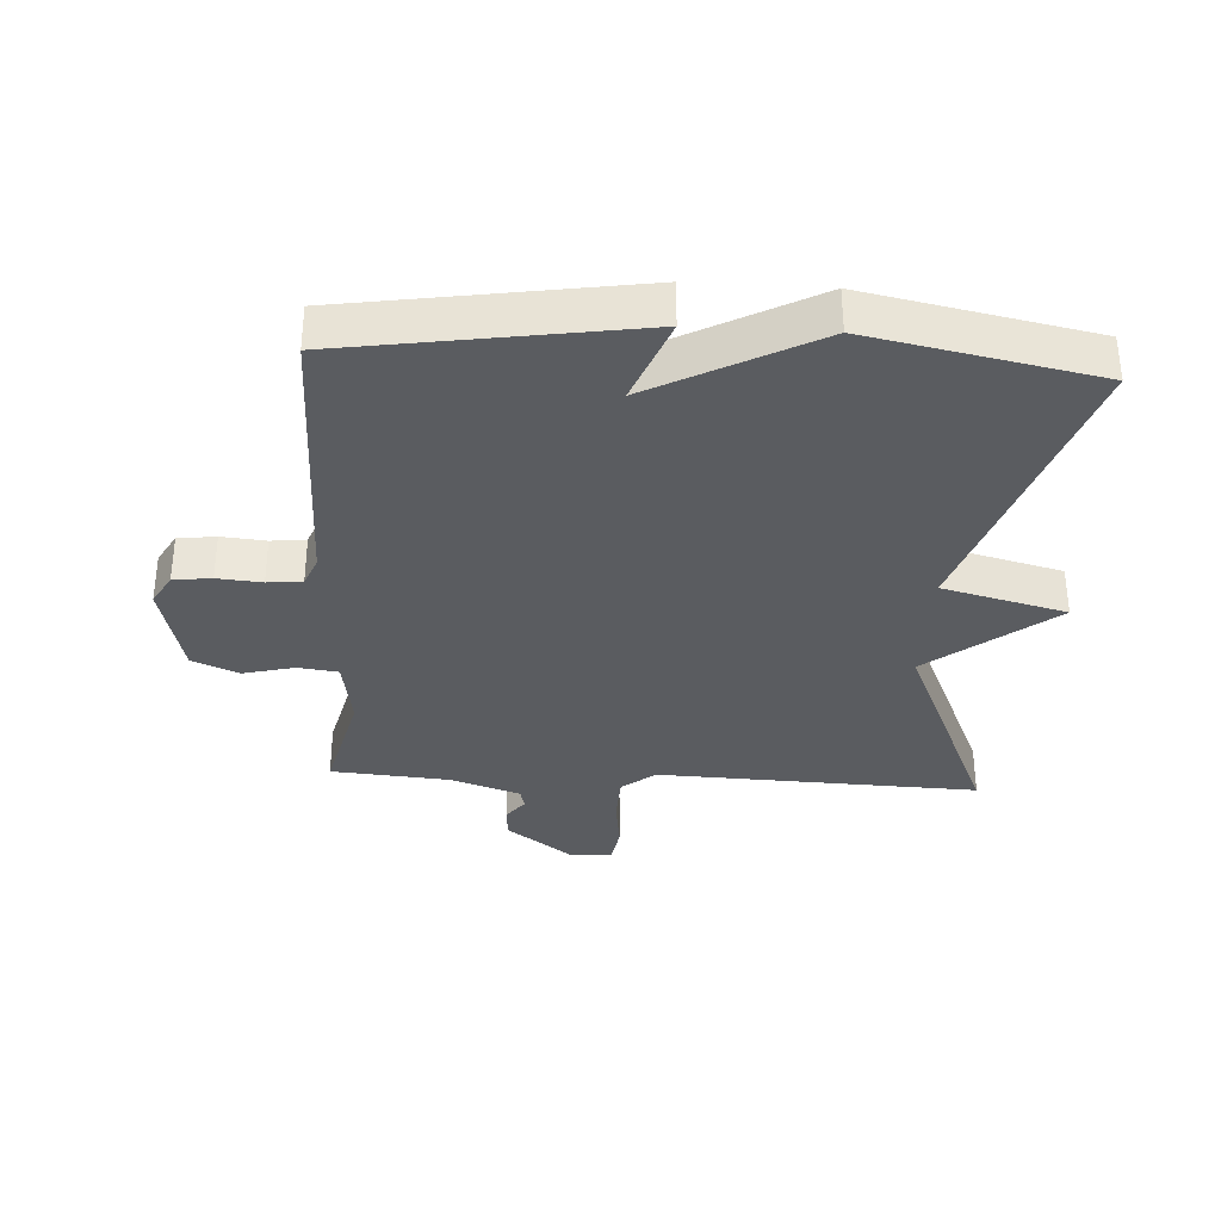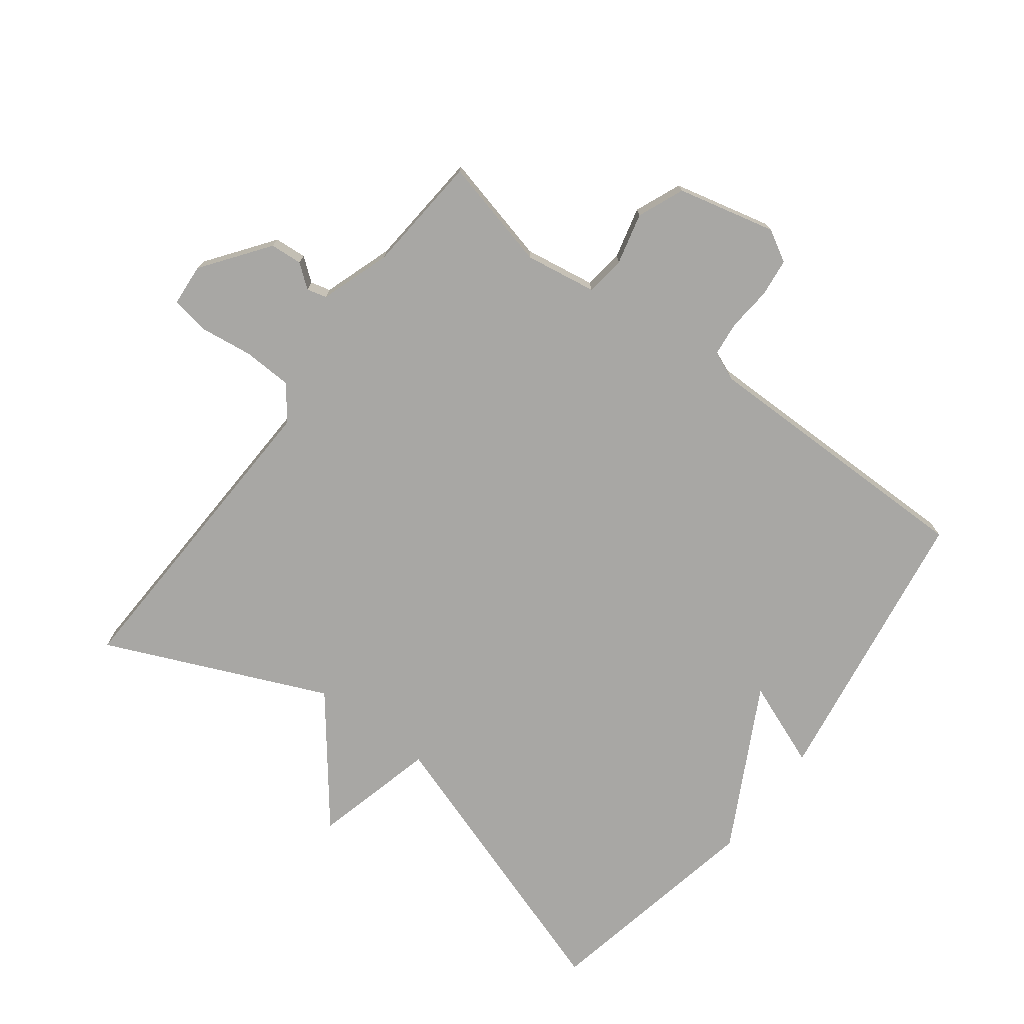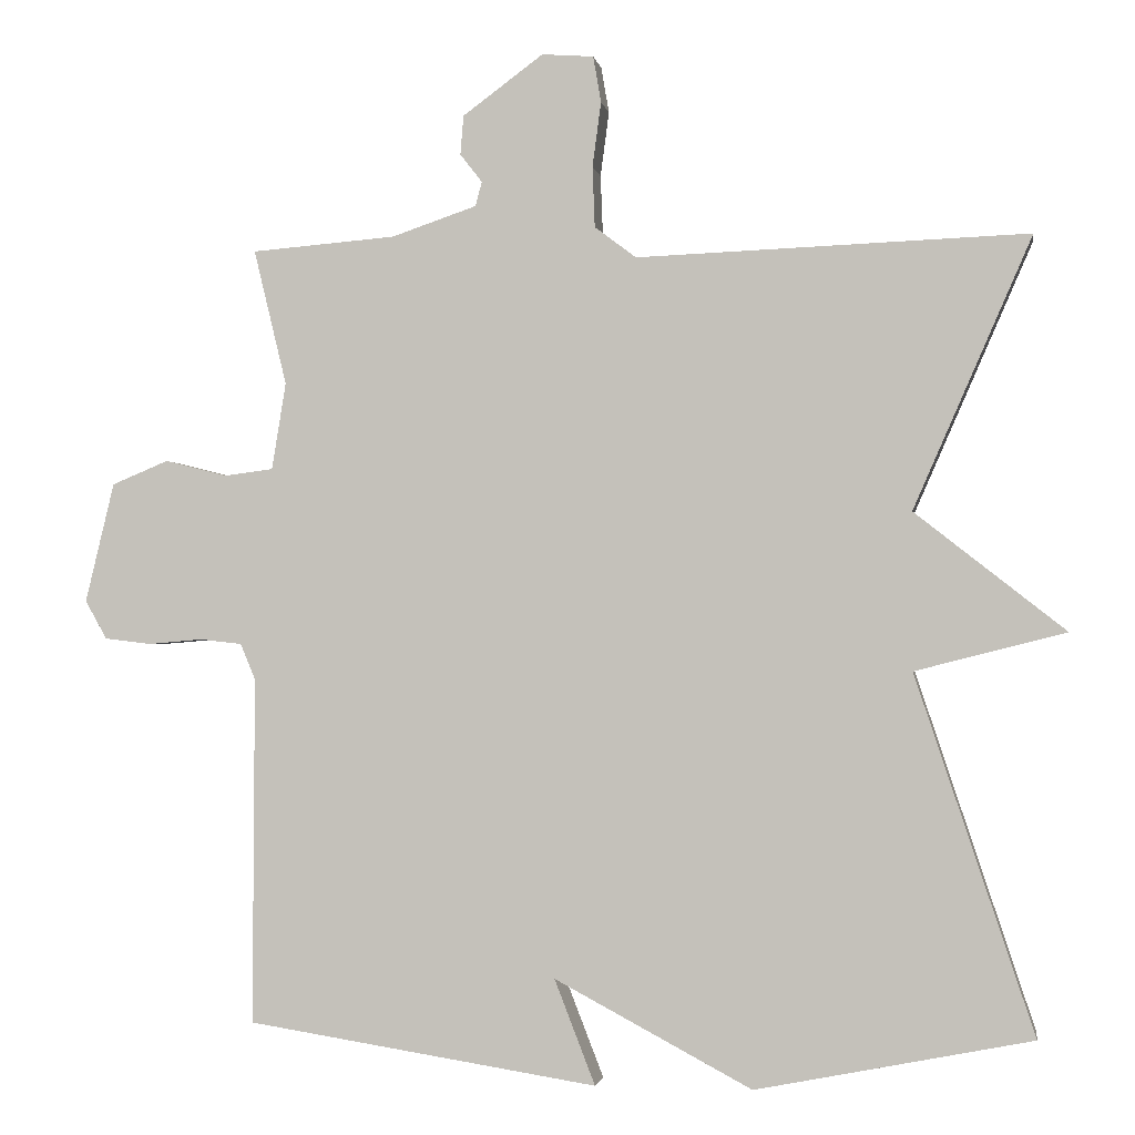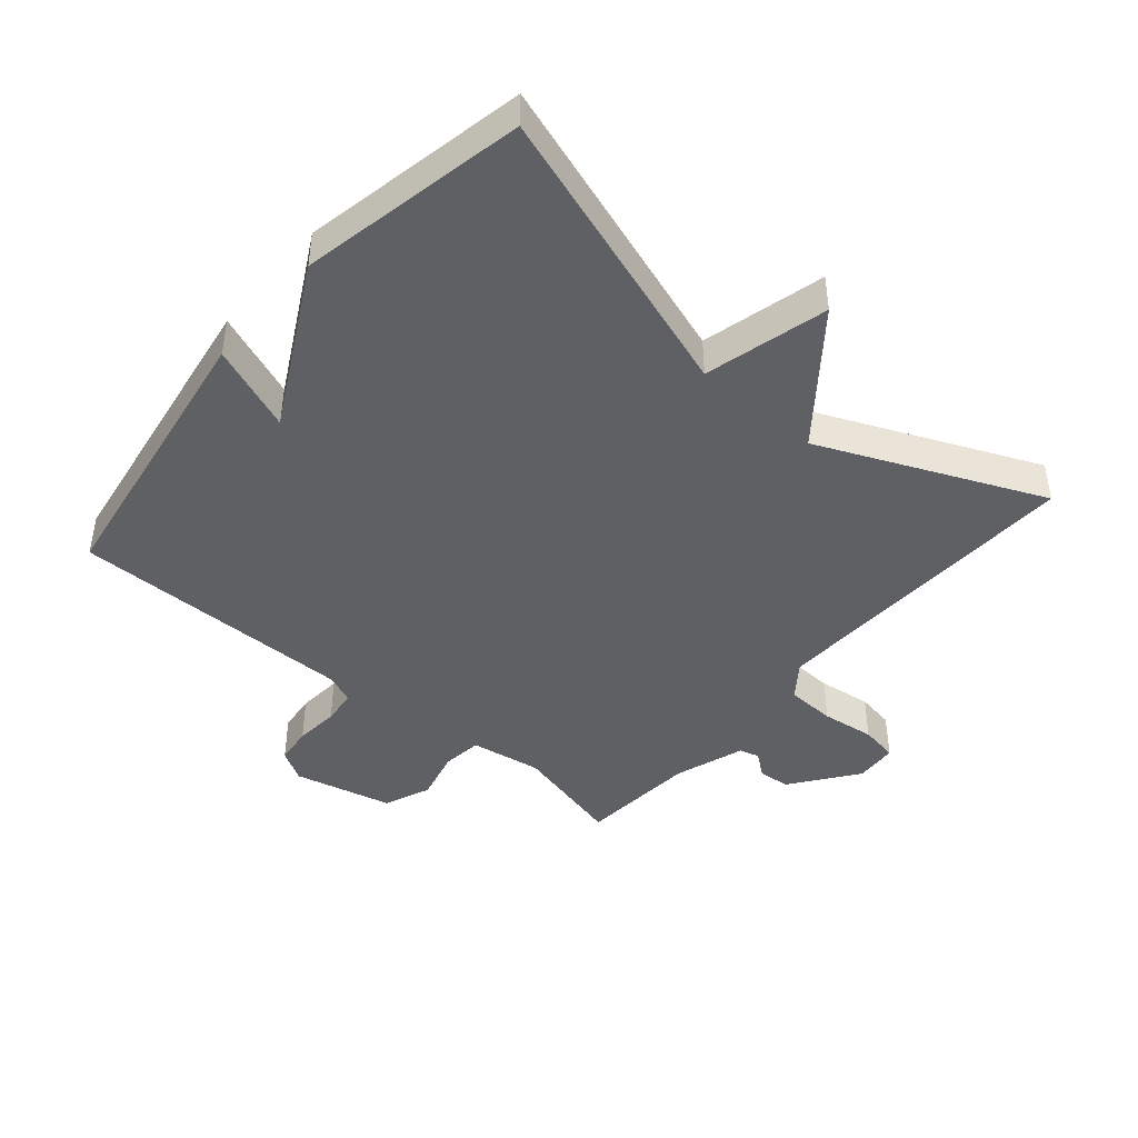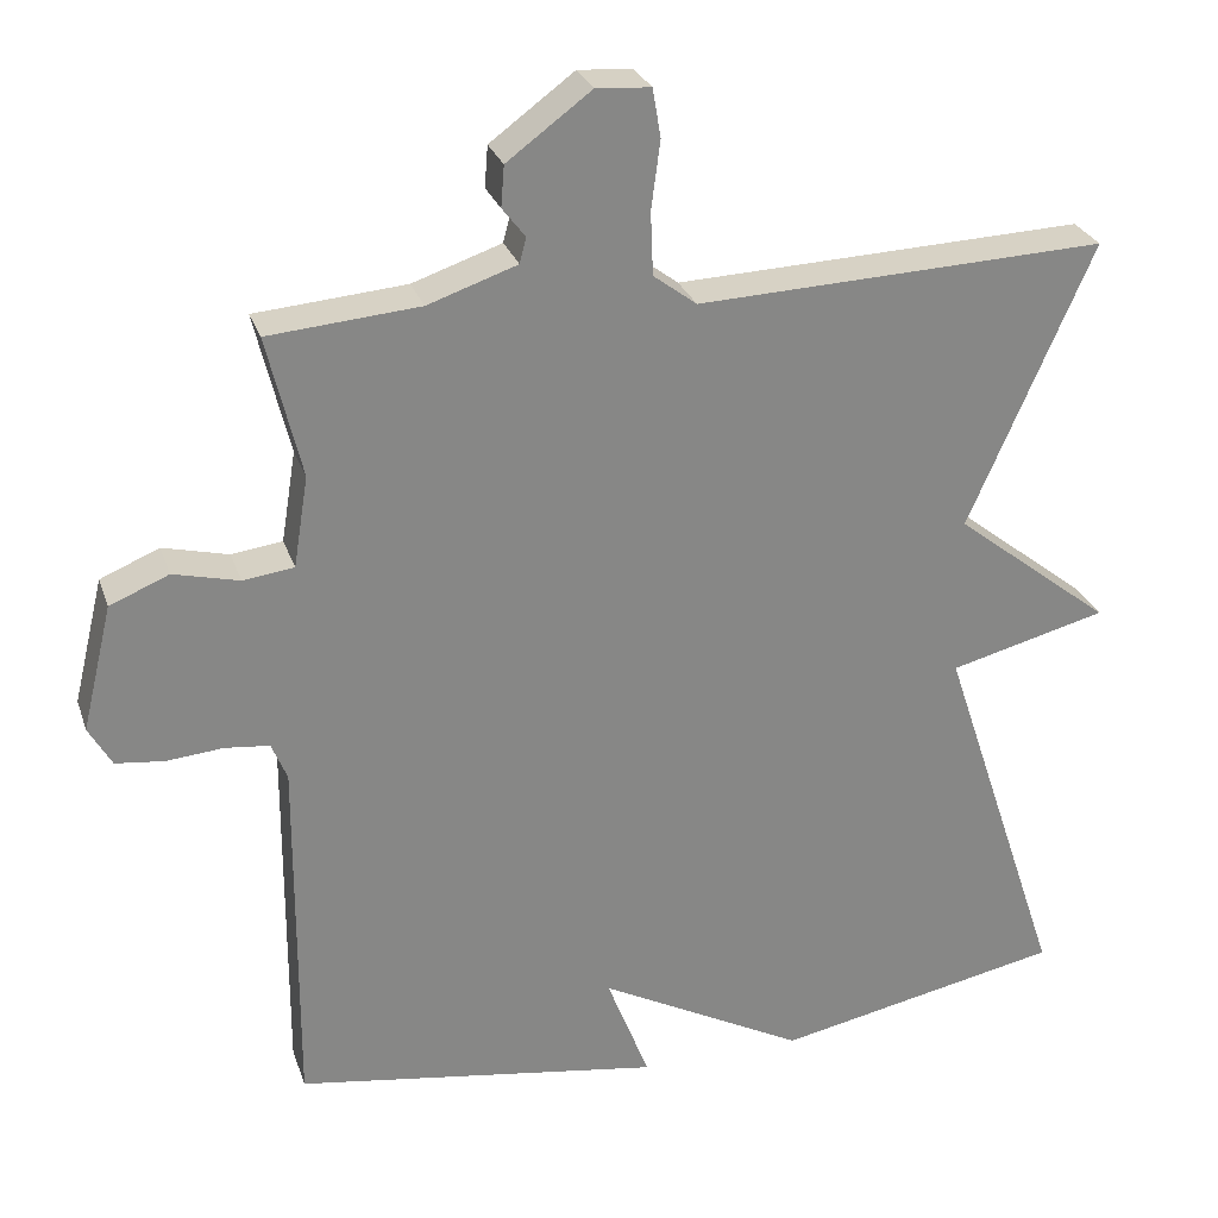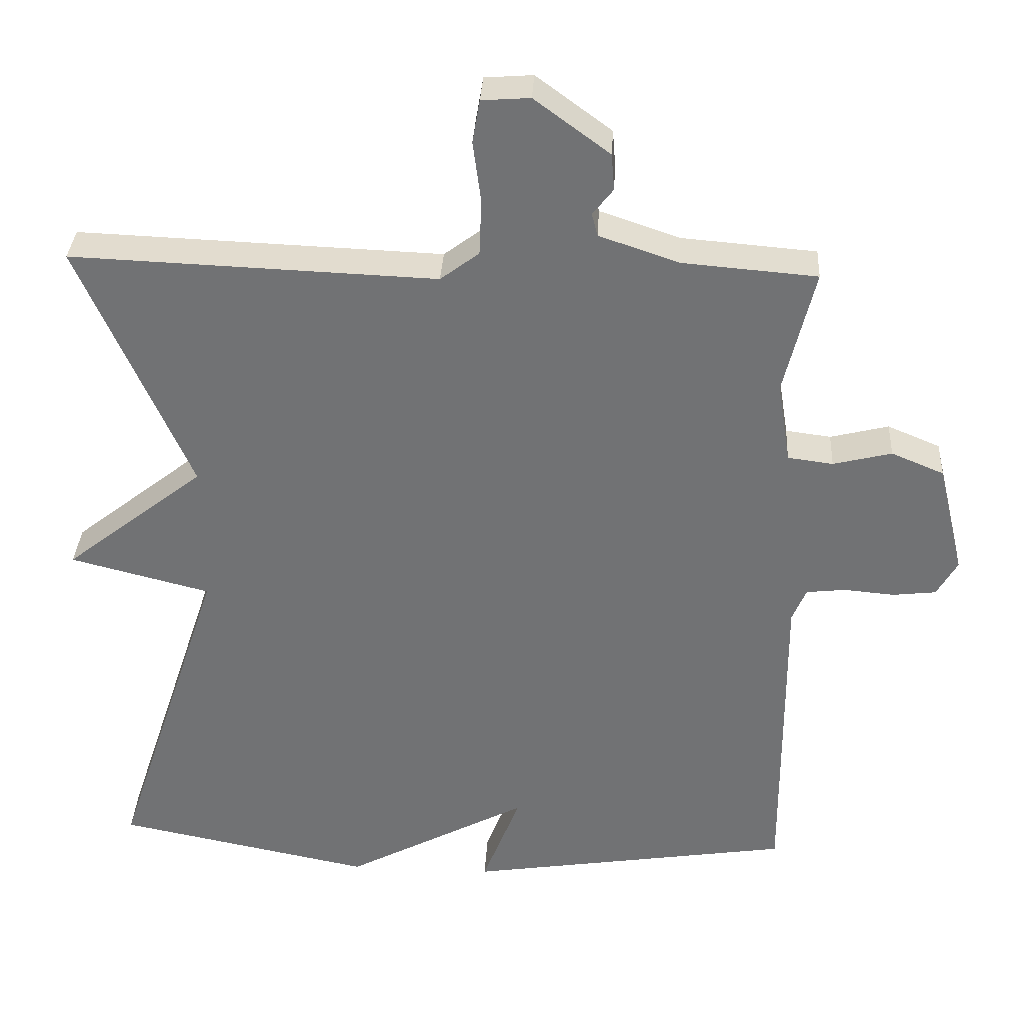
<metadata>
{"format":"obj","ext":"obj","renderer":"f3d","projection":"perspective","resolution":1024,"background":"white","views":[{"elev":-34.1,"azim":176.7,"up":"+Y"},{"elev":-74.6,"azim":52.9,"up":"+Y"},{"elev":-1.5,"azim":-170.8,"up":"+Z"},{"elev":-44.0,"azim":-130.5,"up":"+Y"},{"elev":27.4,"azim":163.1,"up":"+Z"},{"elev":34.1,"azim":3.2,"up":"+Z"}]}
</metadata>
<code>
v -0.5 0.07 -0.5
v -0.349 0.07 -0.045
v -0.541 0.07 0.004
v -0.349 0.07 0.155
v -0.5 0.07 0.5
v -0.001 0.07 0.481
v 0.052 0.07 0.521
v 0.055 0.07 0.598
v 0.044 0.07 0.681
v 0.054 0.07 0.74
v 0.12 0.07 0.745
v 0.223 0.07 0.669
v 0.227 0.07 0.619
v 0.199 0.07 0.583
v 0.207 0.07 0.552
v 0.316 0.07 0.515
v 0.5 0.07 0.5
v 0.458 0.07 0.327
v 0.476 0.07 0.216
v 0.538 0.07 0.208
v 0.618 0.07 0.228
v 0.69 0.07 0.198
v 0.727 0.07 0.045
v 0.699 0.07 -0.004
v 0.64 0.07 -0.011
v 0.571 0.07 -0.005
v 0.517 0.07 -0.011
v 0.498 0.07 -0.057
v 0.5 0.07 -0.5
v 0.052 0.07 -0.57
v 0.104 0.07 -0.436
v -0.148 0.07 -0.57
v -0.5 0 -0.5
v -0.349 0 -0.045
v -0.541 0 0.004
v -0.349 0 0.155
v -0.5 0 0.5
v -0.001 0 0.481
v 0.052 0 0.521
v 0.055 0 0.598
v 0.044 0 0.681
v 0.054 0 0.74
v 0.12 0 0.745
v 0.223 0 0.669
v 0.227 0 0.619
v 0.199 0 0.583
v 0.207 0 0.552
v 0.316 0 0.515
v 0.5 0 0.5
v 0.458 0 0.327
v 0.476 0 0.216
v 0.538 0 0.208
v 0.618 0 0.228
v 0.69 0 0.198
v 0.727 0 0.045
v 0.699 0 -0.004
v 0.64 0 -0.011
v 0.571 0 -0.005
v 0.517 0 -0.011
v 0.498 0 -0.057
v 0.5 0 -0.5
v 0.052 0 -0.57
v 0.104 0 -0.436
v -0.148 0 -0.57
f 31 32 1 2
f 28 29 30 31
f 27 28 31 2
f 2 3 4
f 27 2 4
f 26 27 4
f 24 25 26
f 23 24 26
f 22 23 26
f 21 22 26
f 20 21 26
f 19 20 26 4
f 4 5 6
f 19 4 6
f 18 19 6
f 18 6 7
f 17 18 7
f 16 17 7
f 15 16 7 8
f 9 10 11
f 8 9 11
f 15 8 11
f 14 15 11
f 11 12 13 14
f 34 33 64 63
f 63 62 61 60
f 34 63 60 59
f 36 35 34
f 36 34 59
f 36 59 58
f 58 57 56
f 58 56 55
f 58 55 54
f 58 54 53
f 58 53 52
f 36 58 52 51
f 38 37 36
f 38 36 51
f 38 51 50
f 39 38 50
f 39 50 49
f 39 49 48
f 40 39 48 47
f 43 42 41
f 43 41 40
f 43 40 47
f 43 47 46
f 46 45 44 43
f 1 33 34 2
f 2 34 35 3
f 3 35 36 4
f 4 36 37 5
f 5 37 38 6
f 6 38 39 7
f 7 39 40 8
f 8 40 41 9
f 9 41 42 10
f 10 42 43 11
f 11 43 44 12
f 12 44 45 13
f 13 45 46 14
f 14 46 47 15
f 15 47 48 16
f 16 48 49 17
f 17 49 50 18
f 18 50 51 19
f 19 51 52 20
f 20 52 53 21
f 21 53 54 22
f 22 54 55 23
f 23 55 56 24
f 24 56 57 25
f 25 57 58 26
f 26 58 59 27
f 27 59 60 28
f 28 60 61 29
f 29 61 62 30
f 30 62 63 31
f 31 63 64 32
f 32 64 33 1

</code>
